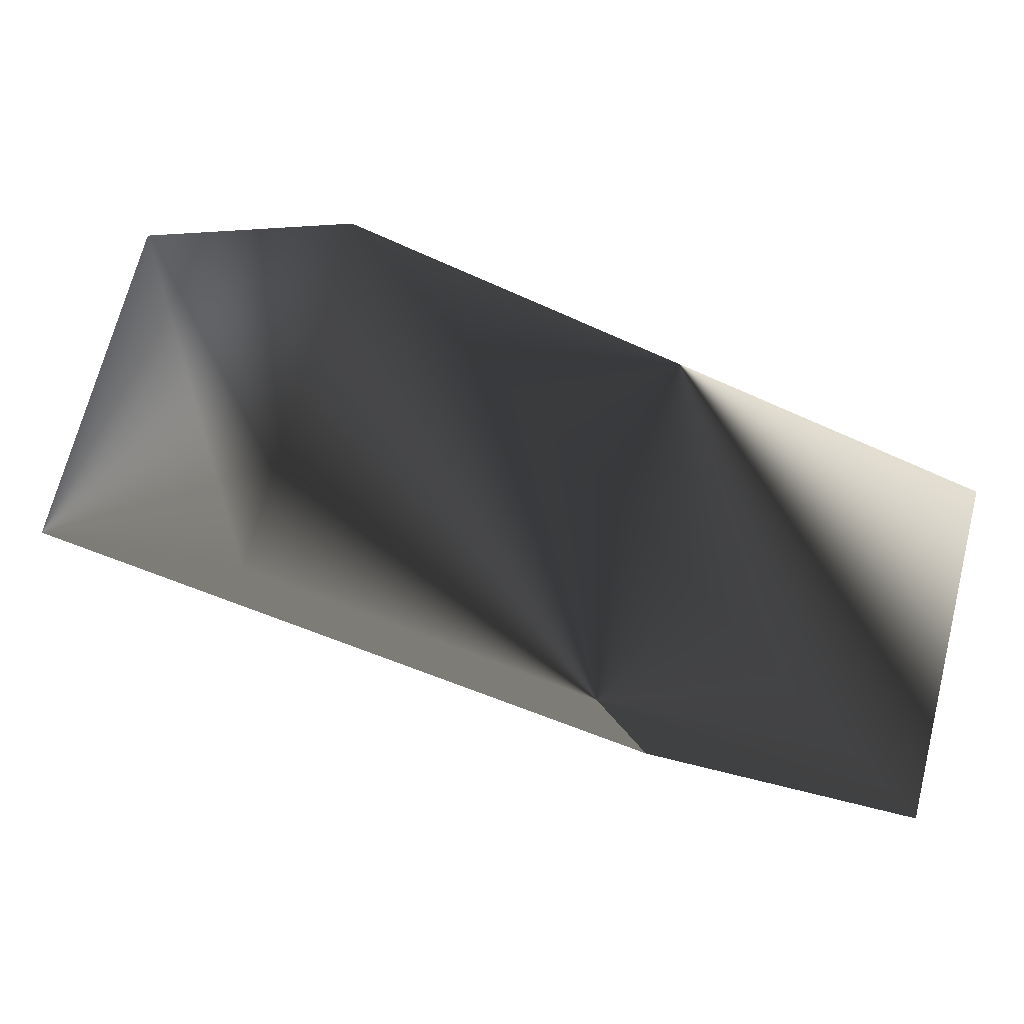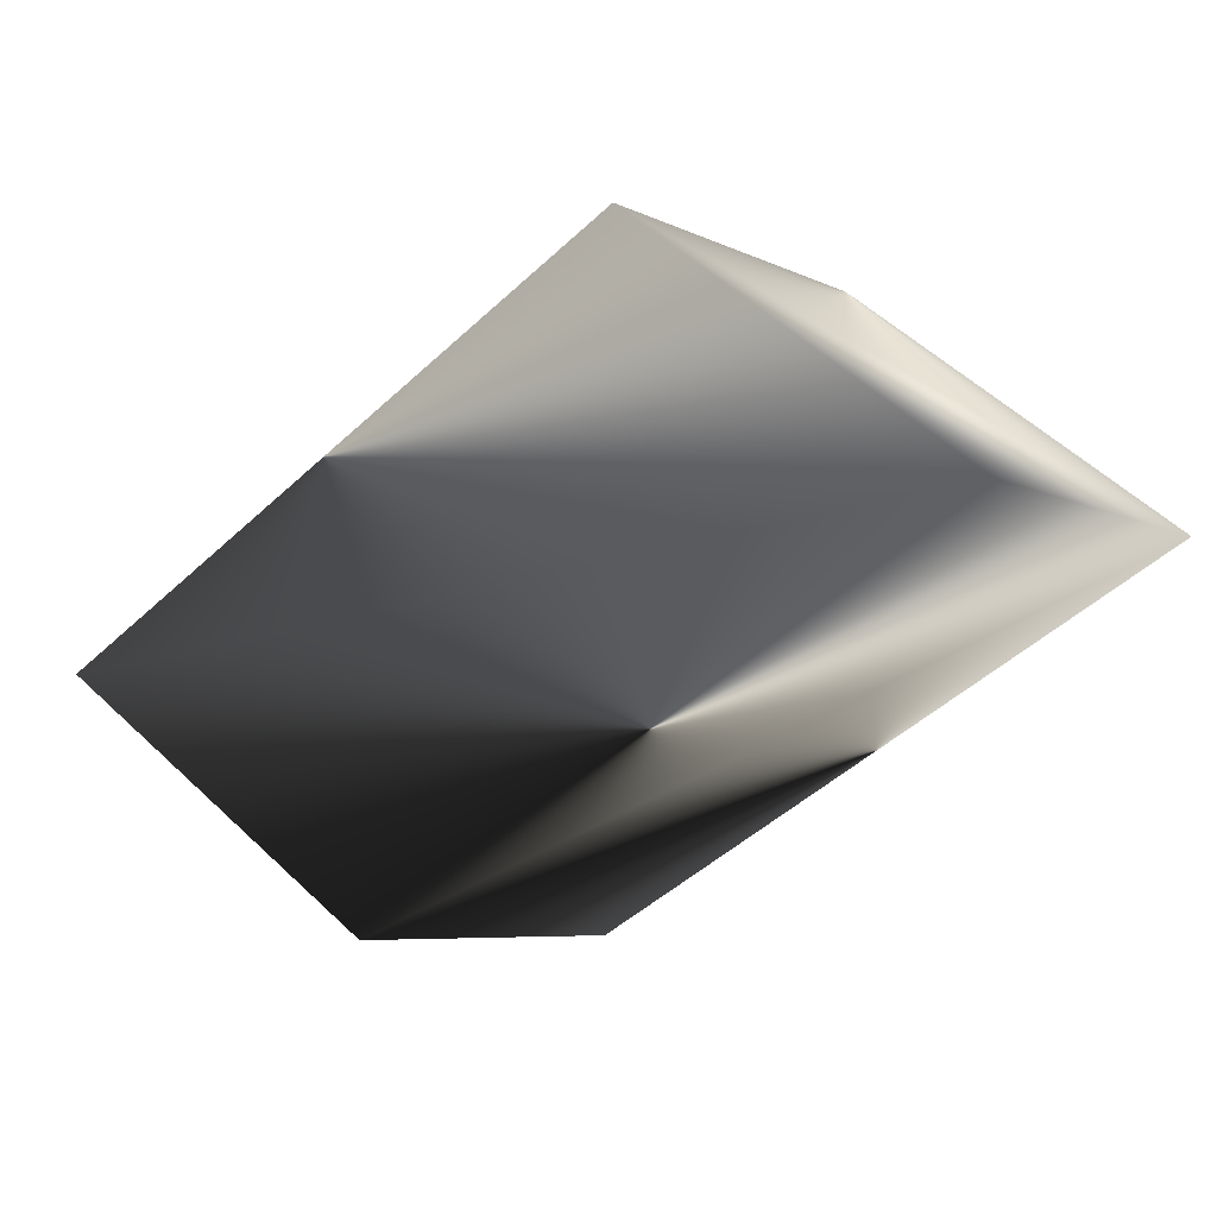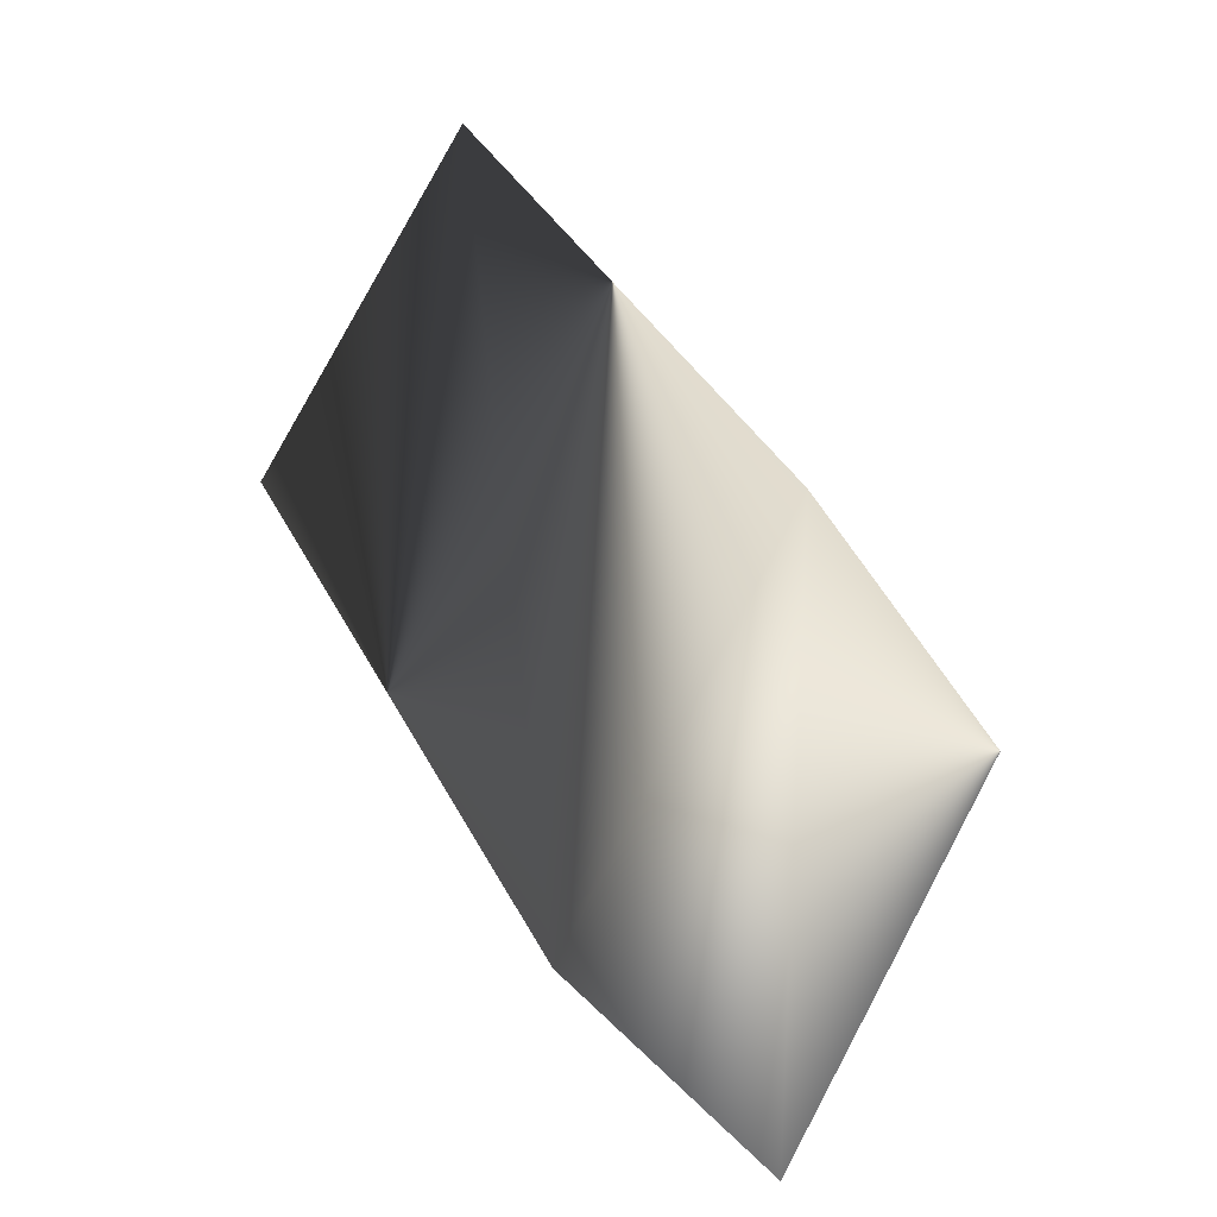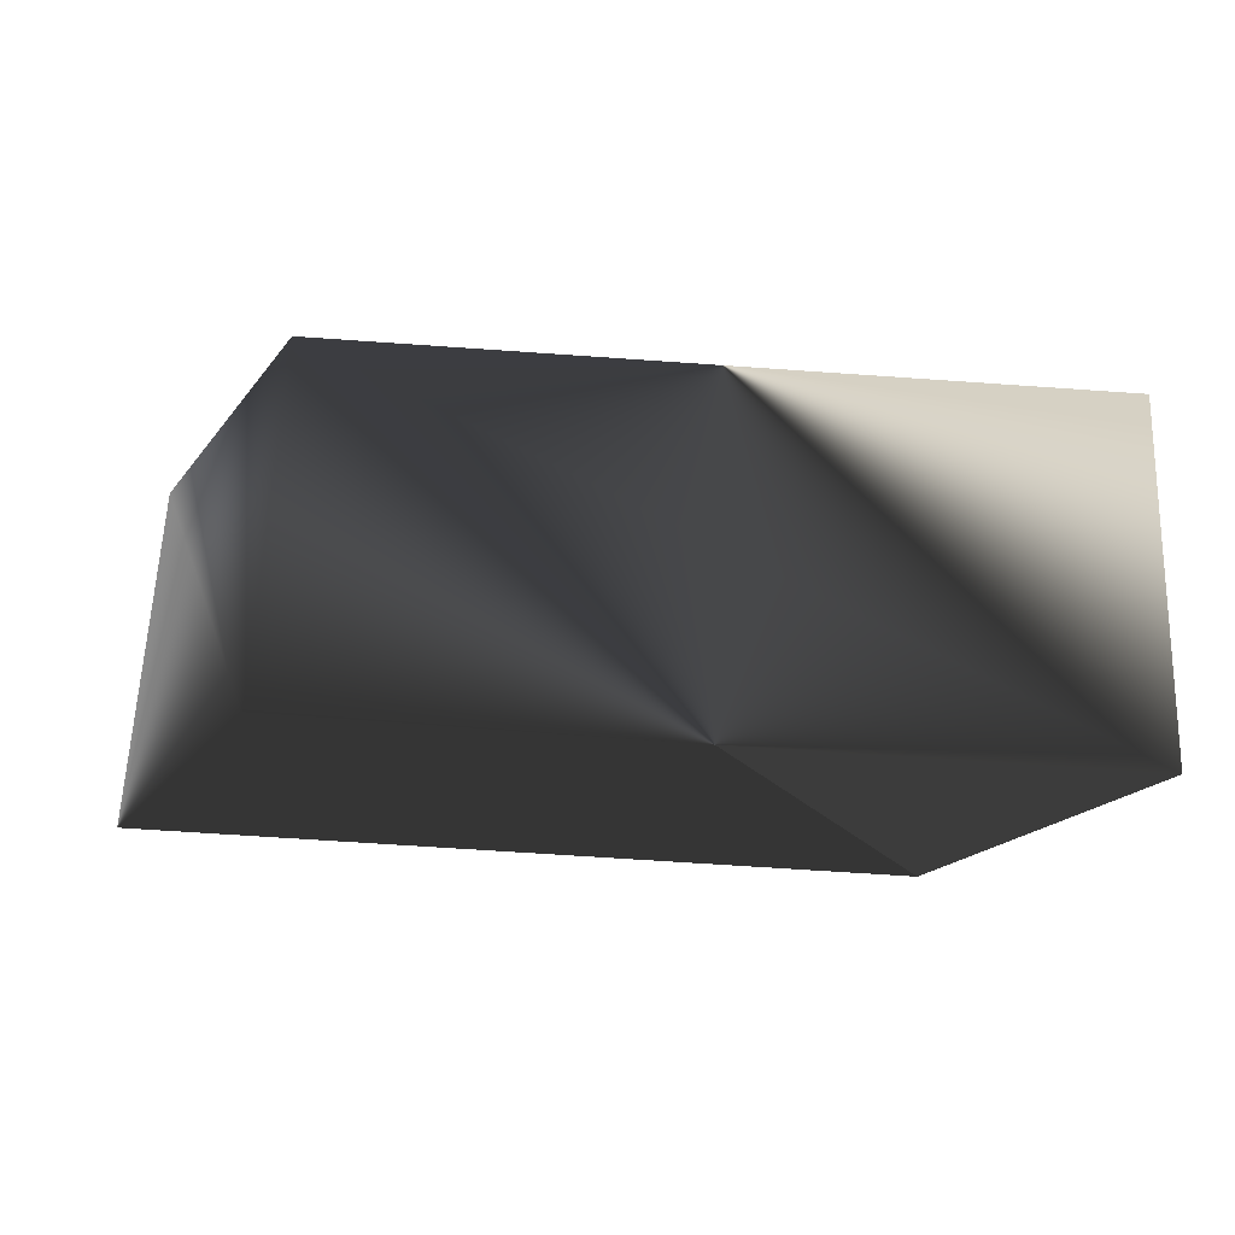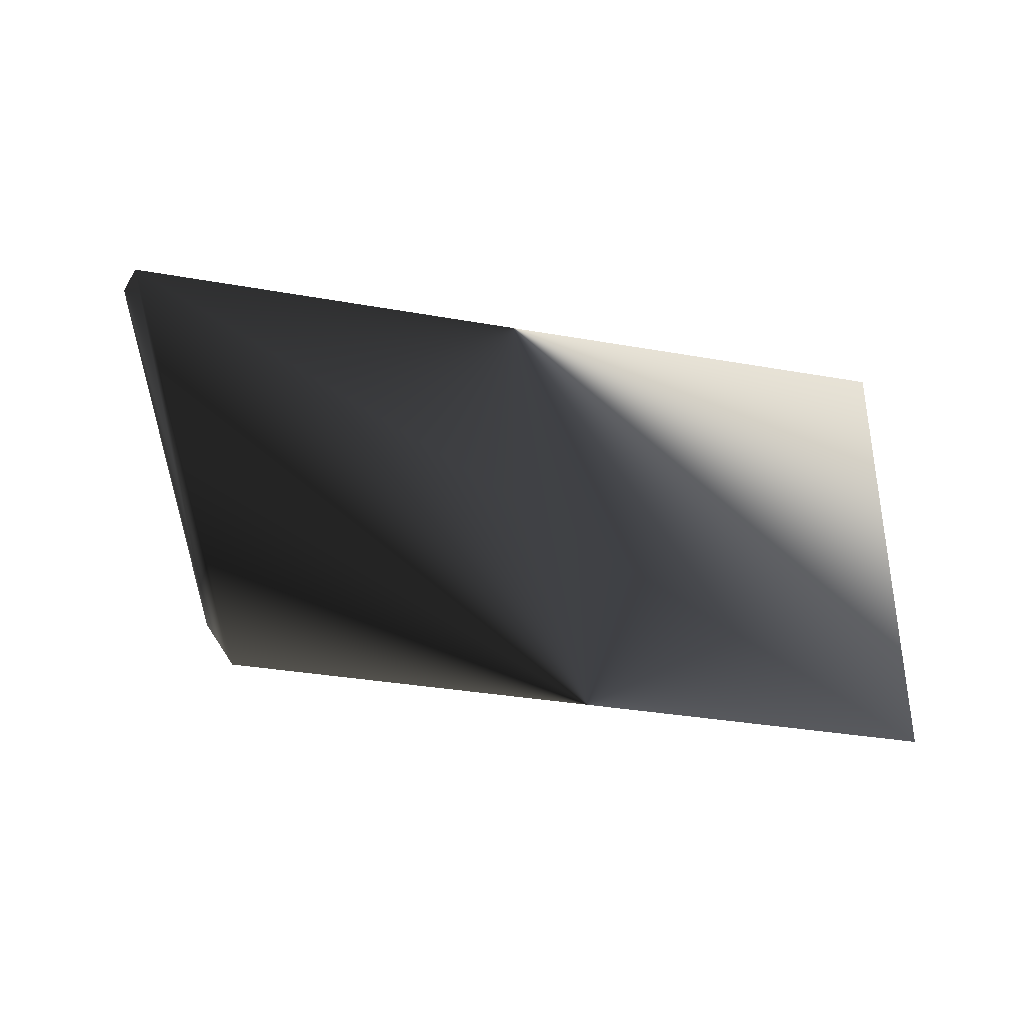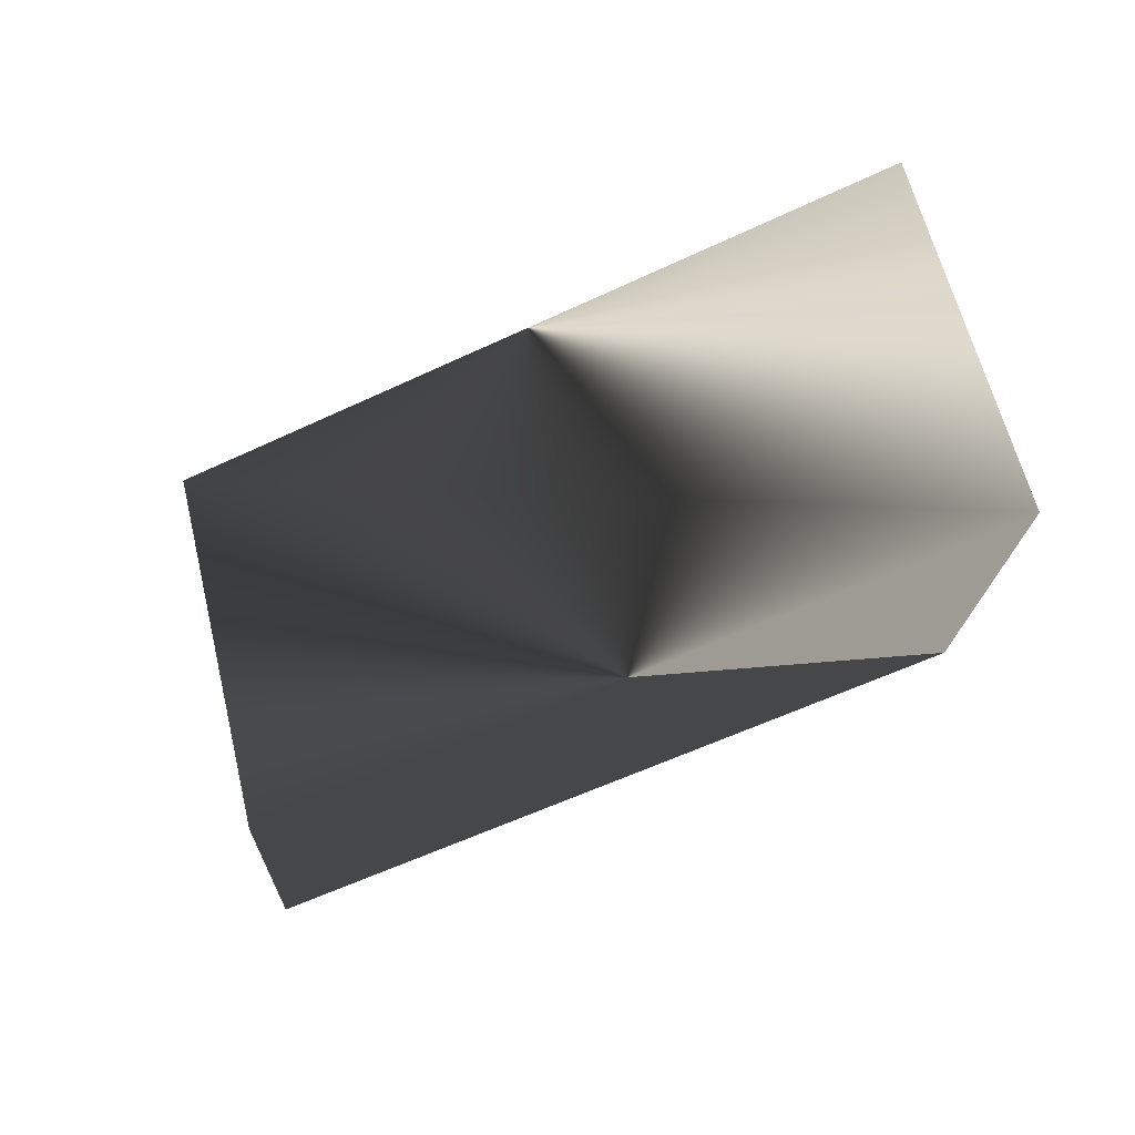
<metadata>
{"format":"obj","ext":"obj","renderer":"f3d","projection":"perspective","resolution":1024,"background":"white","views":[{"elev":-50.9,"azim":-27.0,"up":"+Z"},{"elev":-49.3,"azim":45.4,"up":"+Y"},{"elev":34.5,"azim":66.7,"up":"+Z"},{"elev":-63.7,"azim":-4.1,"up":"+Z"},{"elev":-30.5,"azim":-14.8,"up":"+Y"},{"elev":-58.8,"azim":25.9,"up":"+Z"}]}
</metadata>
<code>
o Mesh
v 120 7.174 -66.7
v 220 7.174 -66.7
v 220 34.19 -108.8
v 120 34.19 -108.8
v 100 43.84 -31.27
v 200 43.84 -31.27
v 200 70.86 -73.34
v 100 70.86 -73.34
f 1 2 3 4
f 2 1 5 6
f 3 2 6 7
f 6 5 8 7
f 4 3 7 8
f 4 8 5 1

</code>
